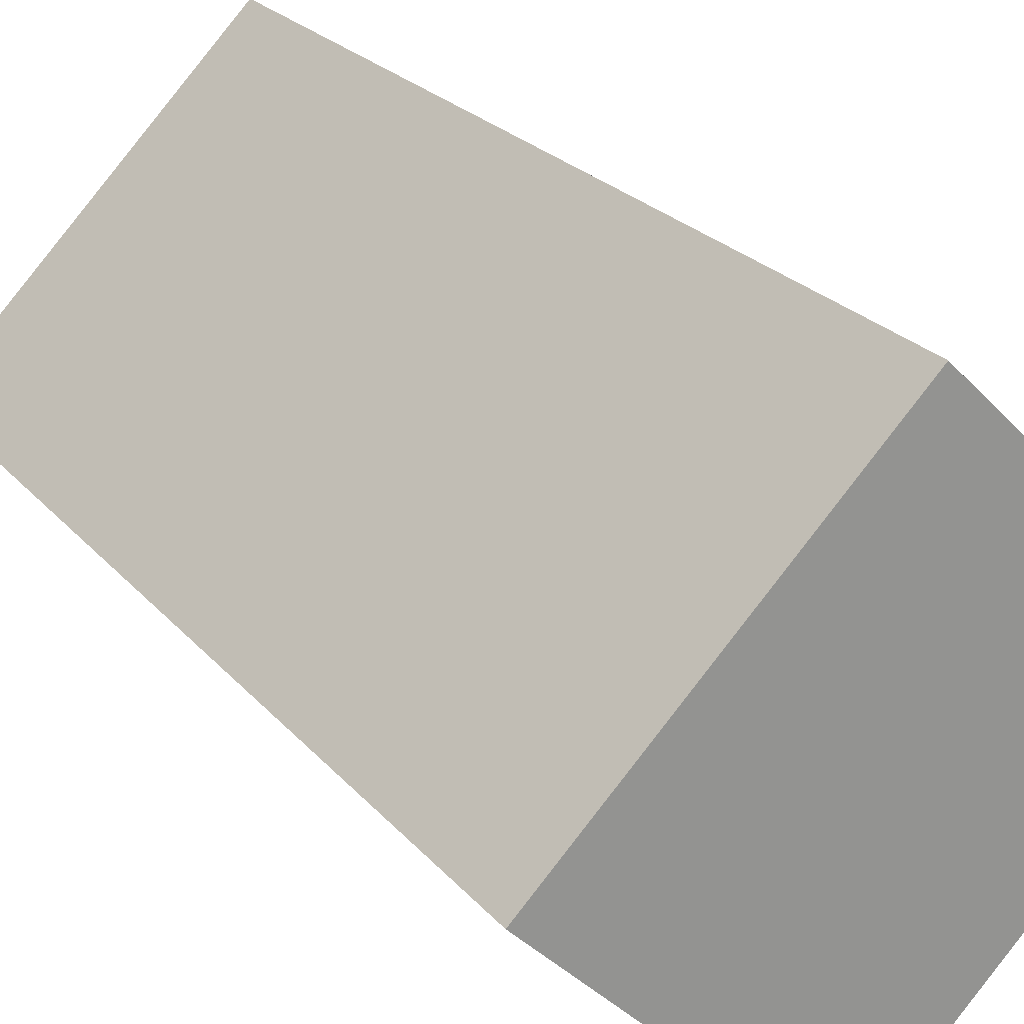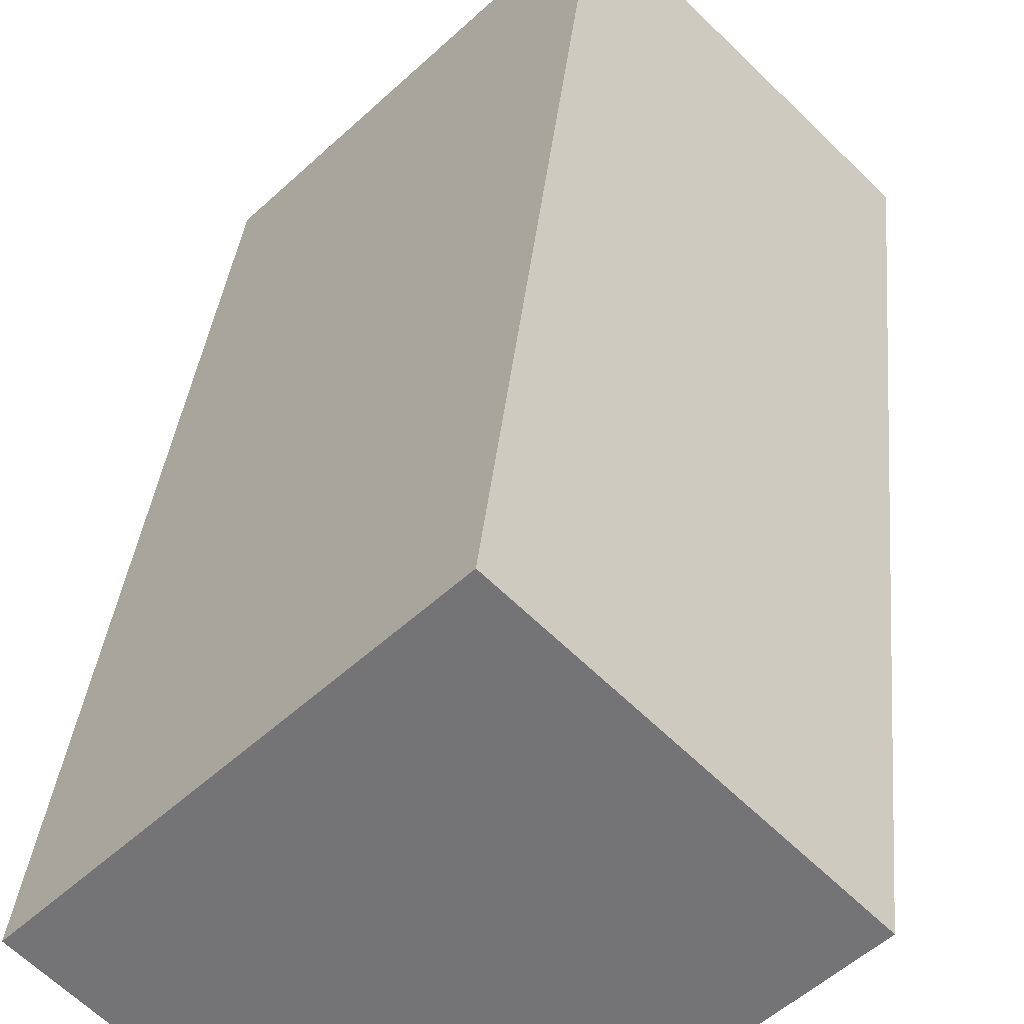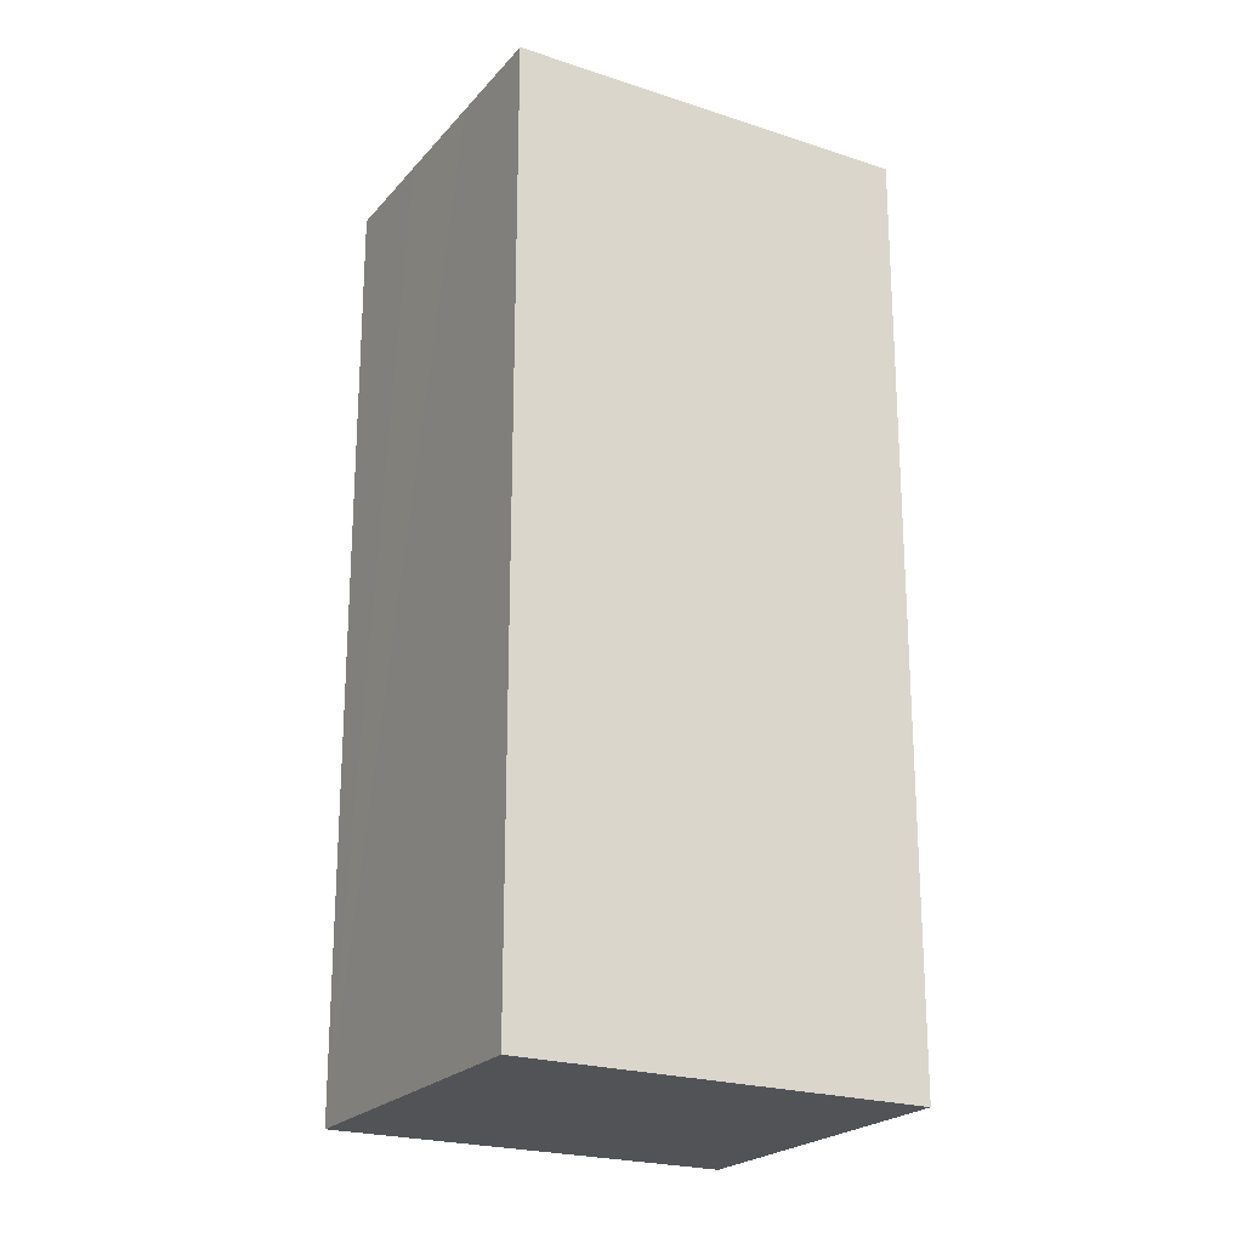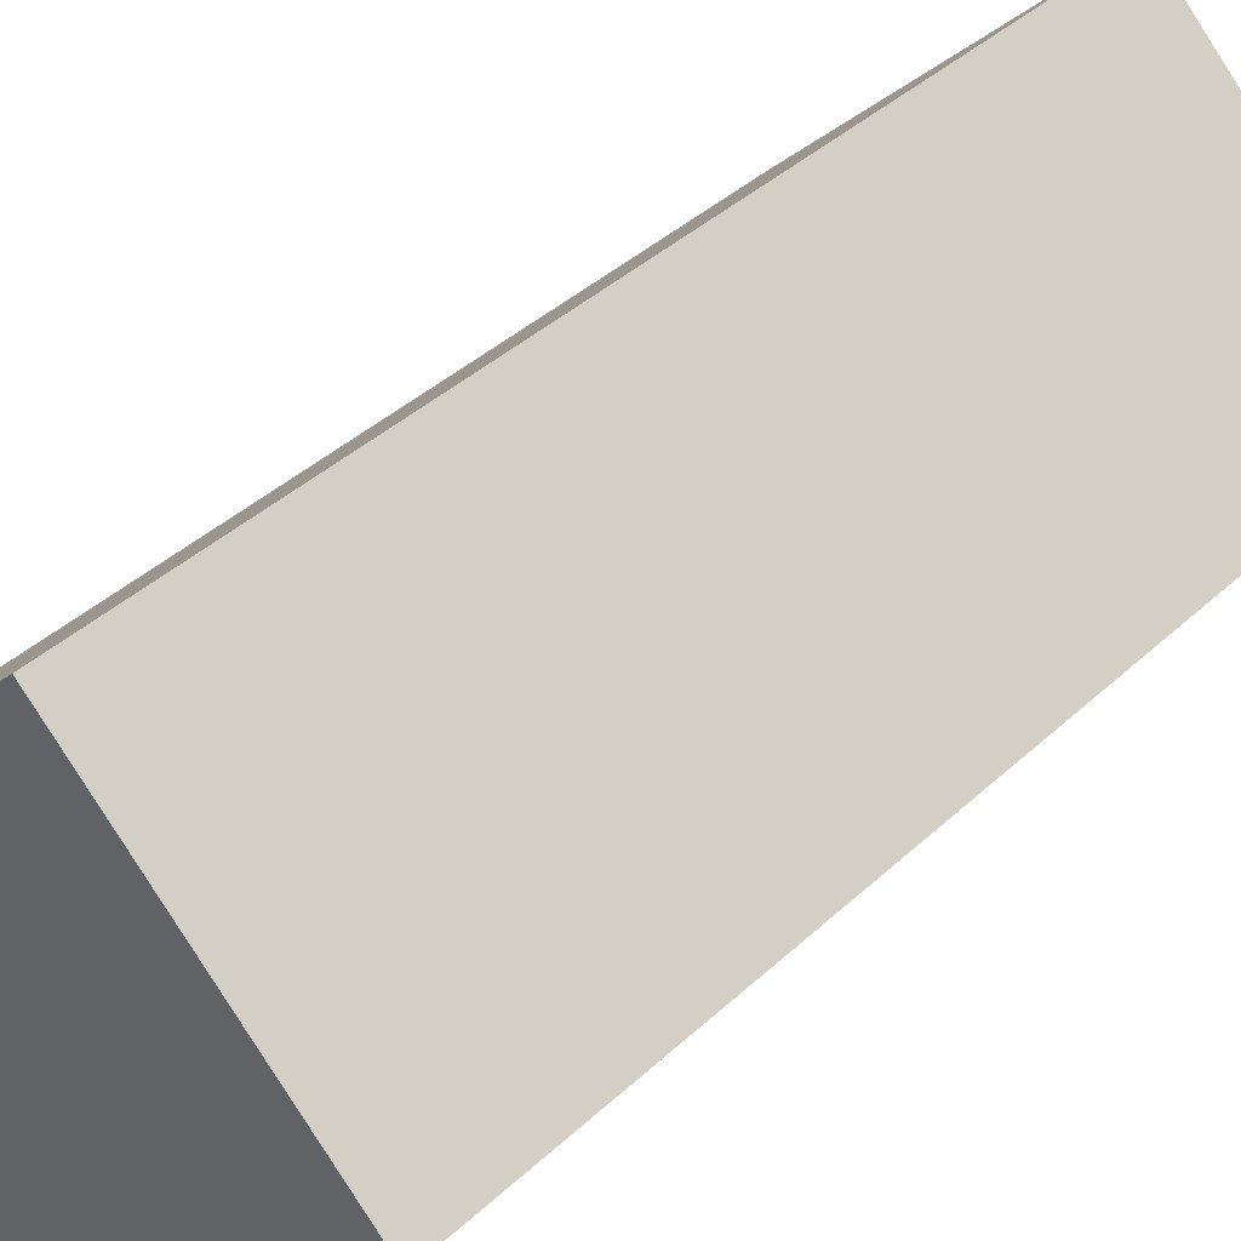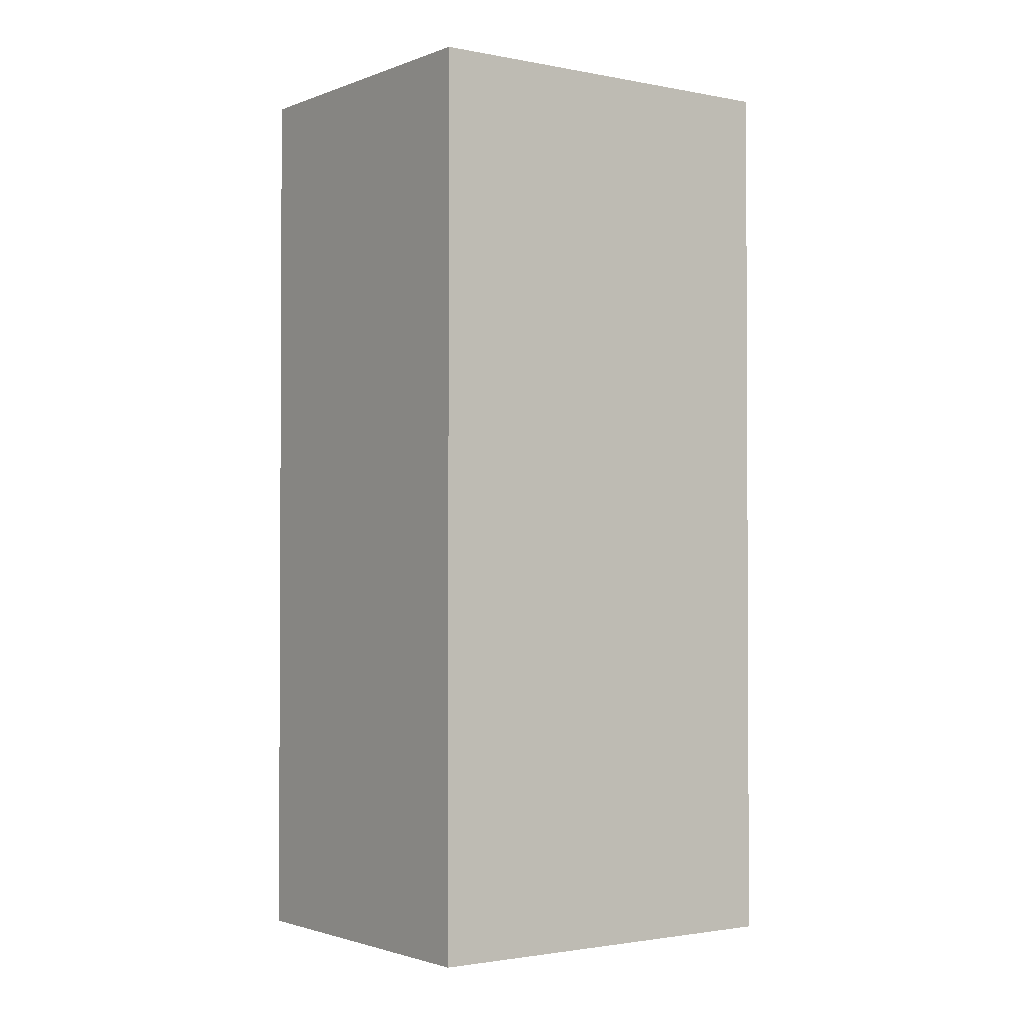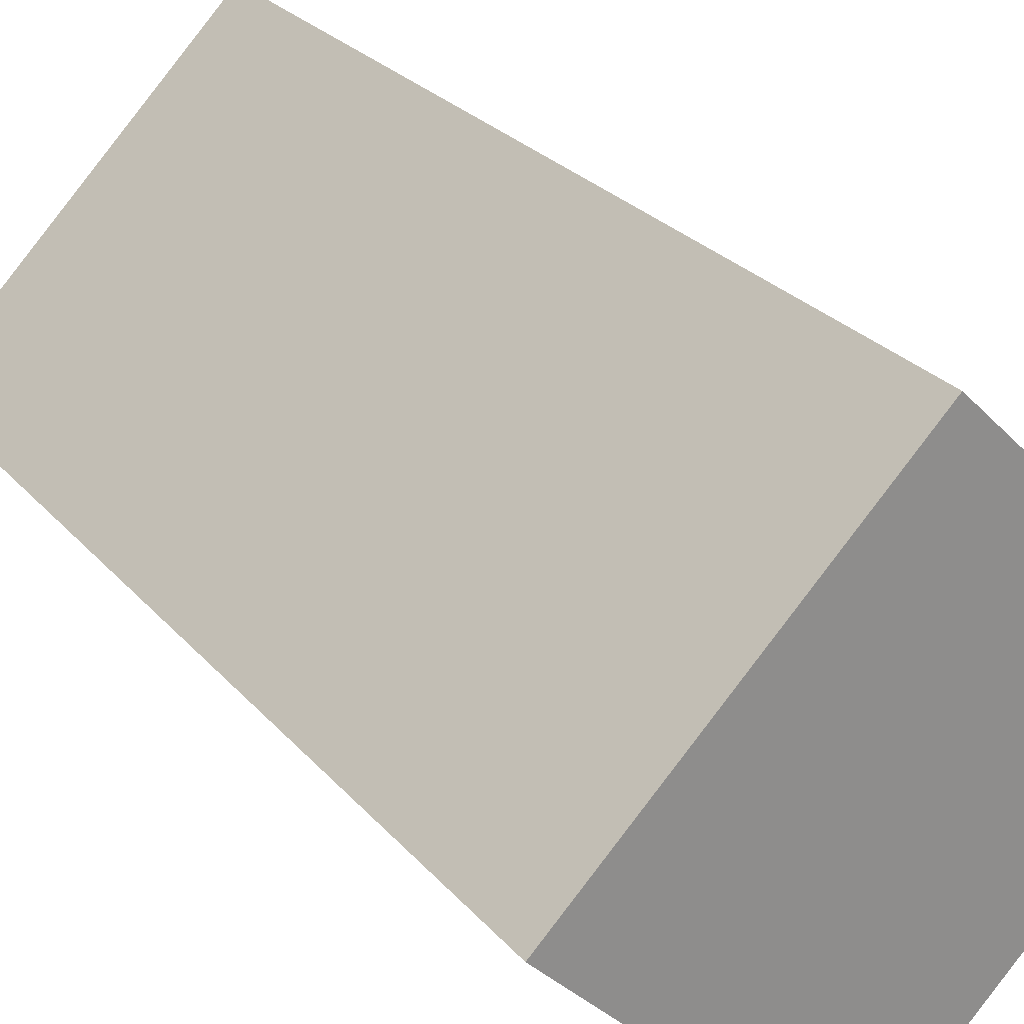
<metadata>
{"format":"obj","ext":"obj","renderer":"f3d","projection":"perspective","resolution":1024,"background":"white","views":[{"elev":23.5,"azim":-29.4,"up":"+Z"},{"elev":33.0,"azim":5.2,"up":"+Z"},{"elev":-22.5,"azim":-74.7,"up":"+Y"},{"elev":39.1,"azim":40.9,"up":"+Z"},{"elev":-1.8,"azim":98.9,"up":"+Y"},{"elev":25.9,"azim":-30.6,"up":"+Z"}]}
</metadata>
<code>
v  1.825 10.39 -1.812
v  5.948 10.39 0.521
v  2.723 10.39 -2.703
v  0.891 10.39 -0.884
v  0 10.39 6.364e-16
v  3.225 10.39 3.225
v  5.948 -3.19e-17 0.521
v  2.723 1.655e-16 -2.703
v  0.891 5.413e-17 -0.884
v  0 0 0
v  1.825 1.11e-16 -1.812
v  3.225 -1.975e-16 3.225
g defaultobject
f 1 2 3
f 2 1 4
f 2 4 5
f 2 5 6
f 7 3 2
f 3 7 8
f 8 1 3
f 1 8 4
f 4 8 5
f 5 8 9
f 5 9 10
f 9 8 11
f 10 6 5
f 6 10 12
f 12 2 6
f 2 12 7
f 12 8 7
f 8 12 9
f 9 12 10
f 8 9 11

</code>
